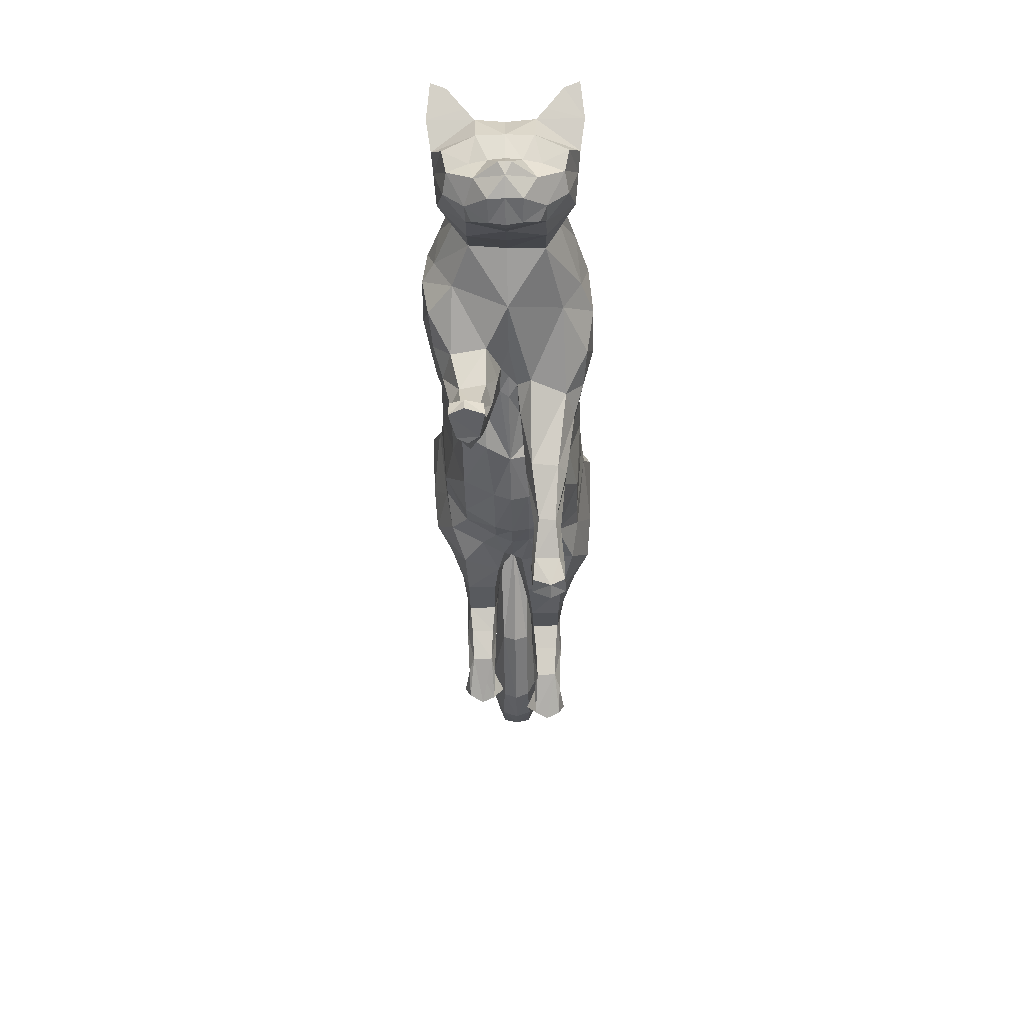
<metadata>
{"format":"obj","ext":"obj","renderer":"f3d","projection":"perspective","resolution":1024,"background":"white","views":[{"elev":-45.4,"azim":90.8,"up":"+Y"}]}
</metadata>
<code>
o mesh_cat
v -0.9039 1.522 0.571
v -0.8925 2.51 0.2747
v -1.255 1.995 0.3939
v -1.42 2.432 0.1678
v -1.523 2.016 0.1447
v -1.527 2.432 0.1043
v -0.702 1.308 0.4466
v -0.5201 2.476 0.2411
v -0.01161 1.081 0.3349
v 0.2334 2.111 0.1742
v 0.4658 1.061 0.3351
v 0.6553 1.991 0.1895
v -0.3629 1.15 0.3339
v -0.03929 2.232 0.1984
v 0.7667 1.155 0.4464
v 0.9985 2.031 0.2008
v 1.381 1.249 0.5355
v 1.523 1.983 0.1874
v 1.585 1.275 0.3693
v 1.82 1.943 0.2407
v 1.878 1.324 0.2538
v 2.286 1.776 0.3251
v 2.062 1.172 0.2556
v 2.458 1.528 0.4768
v 2.252 1.058 0.2537
v 2.657 1.411 0.1857
v 2.311 0.9758 0.2169
v 2.589 1.241 0.1084
v 2.521 0.9225 0.1136
v -0.256 2.342 0.2136
v -0.5312 1.221 0.3329
v -0.8353 1.166 0.06356
v 0.8119 1.108 0.06519
v -1.284 1.356 0.3881
v -1.282 1.356 0.09969
v -1.226 1.182 0.3373
v -1.226 1.184 0.1377
v -1.391 1.601 0.3337
v -1.391 1.603 0.1466
v -1.613 1.421 0.3634
v -1.615 1.431 0.1288
v -1.55 1.267 0.3369
v -1.55 1.269 0.1462
v -1.627 1.6 0.3353
v -1.638 1.641 0.1606
v -1.764 1.185 0.3629
v -1.768 1.196 0.1398
v -1.671 1.129 0.3221
v -1.67 1.136 0.1657
v -1.884 1.302 0.3212
v -1.884 1.302 0.1688
v -1.91 0.9295 0.3504
v -1.92 0.9248 0.1535
v -1.801 0.9619 0.3128
v -1.802 0.9624 0.1759
v -1.969 0.9865 0.3246
v -1.97 0.9858 0.1659
v -2.063 0.8089 0.3444
v -2.09 0.8116 0.1606
v -2.106 0.9094 0.3851
v -2.116 0.9162 0.09065
v 0.7167 0.9187 0.3874
v 1.192 1.042 0.3871
v 1.112 0.7811 0.3276
v 0.7338 0.9021 0.1387
v 1.238 1.046 0.1469
v 0.9051 0.6268 0.3771
v 0.9068 0.6265 0.1522
v 1.139 0.7959 0.1469
v 1.223 0.4579 0.1916
v 1.101 0.3203 0.1776
v 1.228 0.4485 0.3057
v 1.103 0.3106 0.3251
v 1.345 0.2908 0.1622
v 1.304 0.1071 0.1781
v 1.347 0.2891 0.3291
v 1.291 0.1053 0.3239
v 1.478 0.2199 0.1498
v 1.487 0.11 0.1383
v 1.476 0.2266 0.3663
v 1.483 0.1103 0.3716
v -0.7397 1.752 0.5958
v -1.132 2.121 0.4597
v -1.571 2.158 0.1454
v -0.56 1.52 0.4889
v 0.04869 1.354 0.4164
v 0.5052 1.298 0.4166
v -0.2816 1.406 0.4825
v 0.7695 1.346 0.5042
v 1.454 1.496 0.5789
v 1.595 1.51 0.4934
v 1.958 1.515 0.3391
v 2.196 1.317 0.4441
v 2.398 1.022 0.2586
v -0.5029 1.478 0.4812
v -0.5609 2.132 0.6073
v -0.3401 1.95 0.5451
v 0.1777 1.813 0.5032
v 0.6097 1.747 0.5032
v -0.1221 1.859 0.5112
v 0.8713 1.759 0.5319
v 1.473 1.773 0.55
v 1.696 1.736 0.4611
v 2.037 1.636 0.3475
v 2.333 1.476 0.4648
v 2.597 1.331 0.4009
v 2.562 1.24 0.2281
v -0.2795 1.919 0.5258
v -1.242 2.262 0.4627
v -1.564 2.306 0.1899
v 1.135 1.199 0.51
v 1.288 1.999 0.1831
v 0.993 1.135 0.05455
v 0.9832 1.046 0.4473
v 1.026 0.7179 0.1111
v 1.025 0.9807 0.07394
v 1.026 0.7176 0.3863
v 1.162 0.3896 0.1593
v 1.167 0.3768 0.342
v 1.342 0.2172 0.1388
v 1.343 0.2168 0.3664
v 1.175 1.44 0.5834
v 1.228 1.78 0.559
v 2.357 0.9025 0.1055
v 2.691 1.071 0.04213
v 2.574 1.068 0.1992
v 2.305 1.875 0.1733
v 2.589 1.695 0.1969
v 2.587 1.704 0.5085
v 2.617 1.915 0.3645
v 2.445 1.908 0.2841
v 2.629 1.757 0.2609
v 2.706 1.876 0.377
v 2.73 1.908 0.4812
v -1.75 2.25 0.1395
v -1.701 2.104 0.1083
v -1.787 2.345 0.1016
v -2.476 1.947 0.1501
v -2.454 1.763 0.09324
v -2.502 2.089 0.09567
v -3.069 1.884 0.1973
v -3.062 1.654 0.09827
v -3.082 2.057 0.1322
v -3.418 1.95 0.1883
v -3.458 1.777 0.1123
v -3.392 2.08 0.1383
v -3.717 2.014 0.1441
v -3.742 1.919 0.1019
v -3.701 2.087 0.1164
v -1.079 1.441 0.4687
v -1.012 1.169 0.1084
v -1.261 1.822 0.3663
v -0.9479 1.201 0.3571
v -1.141 1.406 0.05952
v -1.283 1.805 0.1143
v -0.7608 1.203 0.2217
v 0.638 1.089 0.1684
v -0.06258 0.9915 0.122
v -0.443 1.047 0.1211
v -1.428 1.638 0.1904
v -1.652 1.681 0.2207
v -1.911 1.349 0.2453
v -1.962 1.017 0.2425
v -2.121 0.7915 0.249
v -2.188 0.8872 0.2435
v 0.6532 0.9013 0.258
v 0.8308 0.5929 0.2601
v 1.044 0.2744 0.2466
v 1.254 0.09887 0.2502
v 1.519 0.2084 0.2687
v 1.543 0.1047 0.2679
v -0.612 1.132 0.1204
v 0.3997 0.9816 0.1645
v 2.526 1.202 0.3706
v 2.392 1.16 0.3966
v -1.1 1.43 -0.002132
v -0.9547 2.544 0.000213
v -1.394 1.916 0.000329
v -1.43 2.505 0
v -1.528 2.003 0.000306
v -1.518 2.48 0
v -0.8616 1.17 -0.002051
v -0.5519 2.499 0.000148
v -0.08167 0.9573 0
v 0.2741 2.163 -0
v 0.6693 2.055 -0
v -0.4614 1.02 -0.00086
v -0.04178 2.286 0
v 0.9971 2.063 -0
v 1.534 2.011 -0
v 1.832 1.945 -0
v 1.872 1.299 -0
v 2.317 1.891 -0
v 2.045 1.149 -0
v 2.561 1.707 -0
v 2.199 1.03 -0
v 2.66 1.415 -0
v 2.282 0.9438 -0
v 2.597 1.246 -0
v 2.35 0.8871 -0
v 2.641 0.9974 -0
v -0.2771 2.373 2.5e-05
v -0.6476 1.096 -0.001334
v -1.227 1.517 -0.5751
v -0.9138 2.482 -0.2739
v -1.408 2.034 -0.3926
v -1.422 2.429 -0.1676
v -1.54 2.019 -0.1439
v -1.528 2.432 -0.1043
v -0.9821 1.269 -0.4514
v -0.546 2.444 -0.2407
v -0.04688 1.08 -0.3351
v 0.2334 2.111 -0.1742
v 0.3138 1.137 -0.3351
v 0.6452 1.992 -0.1895
v -0.4206 1.135 -0.3352
v -0.04898 2.221 -0.1985
v 0.4297 1.212 -0.4464
v 0.9637 2.024 -0.2008
v 0.998 1.292 -0.5355
v 1.492 1.981 -0.1874
v 1.368 1.31 -0.3693
v 1.807 1.922 -0.2407
v 1.846 1.327 -0.2538
v 2.286 1.776 -0.3251
v 2.062 1.173 -0.2556
v 2.458 1.528 -0.4768
v 2.252 1.058 -0.2537
v 2.657 1.411 -0.1857
v 2.311 0.9758 -0.2169
v 2.589 1.241 -0.1084
v 2.521 0.9225 -0.1136
v -0.2786 2.317 -0.2136
v -0.6317 1.2 -0.3353
v -0.9016 1.163 -0.06781
v 0.5935 1.139 -0.06519
v 1.517 1.133 -0
v -1.642 1.445 -0.3941
v -1.641 1.445 -0.1058
v -1.611 1.259 -0.3443
v -1.61 1.26 -0.1448
v -1.693 1.71 -0.3374
v -1.692 1.71 -0.1503
v -1.957 1.537 -0.3675
v -1.956 1.541 -0.1327
v -1.895 1.383 -0.3419
v -1.894 1.383 -0.1512
v -1.968 1.713 -0.3388
v -1.977 1.752 -0.1639
v -2.102 1.301 -0.3667
v -2.103 1.304 -0.1437
v -2.005 1.246 -0.3266
v -2.005 1.245 -0.1702
v -2.223 1.407 -0.3242
v -2.223 1.407 -0.1718
v -2.243 1.031 -0.3543
v -2.241 1.032 -0.1574
v -2.128 1.074 -0.3171
v -2.131 1.069 -0.1802
v -2.304 1.087 -0.3281
v -2.304 1.088 -0.1693
v -2.39 0.8985 -0.3479
v -2.386 0.8985 -0.1639
v -2.438 0.9986 -0.3881
v -2.435 0.9964 -0.09355
v 0.3373 1.04 -0.3874
v 0.799 1.086 -0.3871
v 0.5123 0.6746 -0.3276
v 0.346 1.018 -0.1387
v 0.9258 1.085 -0.1469
v 0.2757 0.7466 -0.3771
v 0.2517 0.7653 -0.1522
v 0.5481 0.6621 -0.1469
v 0.2772 0.4061 -0.1916
v 0.09778 0.4374 -0.1776
v 0.2705 0.3942 -0.3057
v 0.1024 0.4424 -0.3251
v 0.0787 0.2274 -0.1622
v -0.1202 0.2859 -0.1781
v 0.07371 0.2259 -0.3291
v -0.1213 0.2987 -0.3239
v -0.007615 0.1058 -0.1498
v -0.117 0.09695 -0.1383
v -0.002139 0.1069 -0.3663
v -0.1175 0.1005 -0.3716
v -1.605 2.133 0
v -1.016 1.702 -0.5975
v -1.243 2.119 -0.4576
v -1.574 2.157 -0.1452
v -0.803 1.45 -0.4921
v 0.01182 1.34 -0.4166
v 0.3533 1.367 -0.4166
v -0.3429 1.383 -0.4837
v 0.5251 1.441 -0.5042
v 1.187 1.497 -0.5789
v 1.423 1.492 -0.4934
v 1.909 1.546 -0.3391
v 2.196 1.317 -0.4441
v 2.398 1.022 -0.2586
v -0.6601 1.429 -0.4837
v 2.525 0.9195 -0
v -0.7281 2.028 -0.6053
v -0.5181 1.831 -0.5454
v 0.1638 1.79 -0.5032
v 0.5412 1.738 -0.5032
v -0.1618 1.831 -0.5117
v 0.7755 1.762 -0.5319
v 1.34 1.752 -0.55
v 1.626 1.737 -0.4611
v 2.032 1.638 -0.3475
v 2.333 1.476 -0.4648
v 2.597 1.331 -0.4009
v 2.562 1.24 -0.2281
v -0.3665 1.86 -0.5264
v -1.278 2.247 -0.4611
v -1.564 2.306 -0.1899
v 1.29 2.046 -0
v 0.7381 1.25 -0.51
v 1.246 1.999 -0.1831
v 0.8347 1.146 -0.05455
v 0.604 1.086 -0.4473
v 0.4007 0.7101 -0.1111
v 0.6971 0.9955 -0.07394
v 0.4207 0.7083 -0.3863
v 0.1877 0.4222 -0.1593
v 0.1785 0.4091 -0.342
v -0.000955 0.238 -0.1388
v -0.00663 0.2383 -0.3664
v 0.8617 1.467 -0.5834
v 1.053 1.793 -0.559
v 2.694 1.075 -0
v 2.357 0.9025 -0.1055
v 2.691 1.071 -0.04213
v 2.575 1.068 -0.1992
v 2.305 1.875 -0.1733
v 2.589 1.695 -0.1969
v 2.587 1.704 -0.5085
v 2.617 1.915 -0.3645
v 2.445 1.908 -0.2841
v 2.629 1.757 -0.2609
v 2.706 1.876 -0.377
v 2.73 1.908 -0.4812
v 0.2639 1.012 0.003164
v 0.762 1.1 0.003164
v 1.142 1.153 -0
v 0.9186 1.135 0.003164
v -1.702 2.093 0
v -1.75 2.25 -0.1395
v -1.701 2.104 -0.1083
v -1.816 2.388 0
v -1.787 2.345 -0.1016
v -2.476 1.947 -0.1501
v -2.454 1.763 -0.09324
v -2.536 2.156 -0
v -2.435 1.712 -0
v -2.506 2.088 -0.09567
v -3.069 1.884 -0.1973
v -3.061 1.654 -0.09827
v -3.104 2.131 -0
v -3.046 1.599 -0
v -3.082 2.057 -0.1322
v -3.418 1.95 -0.1883
v -3.458 1.777 -0.1123
v -3.393 2.149 -0
v -3.456 1.732 -0
v -3.392 2.08 -0.1383
v -3.717 2.014 -0.1441
v -3.742 1.919 -0.1019
v -3.701 2.125 -0
v -3.742 1.895 -0
v -3.701 2.087 -0.1164
v -3.794 2.027 -0
v -1.422 1.48 -0.4737
v -1.254 1.182 -0.1147
v -1.488 1.885 -0.3671
v -1.296 1.212 -0.3637
v -1.402 1.437 -0.06482
v -1.443 1.846 -0.1148
v -0.9098 1.191 -0.2259
v 0.3707 1.154 -0.1684
v -0.08434 0.9894 -0.1221
v -0.4615 1.043 -0.1228
v -1.722 1.754 -0.1938
v -1.99 1.792 -0.2239
v -2.25 1.454 -0.248
v -2.298 1.121 -0.2459
v -2.433 0.8757 -0.2522
v -2.51 0.9638 -0.2461
v 0.272 1.059 -0.258
v 0.1841 0.8073 -0.2601
v 0.05484 0.485 -0.2466
v -0.1248 0.3371 -0.2502
v -0.01708 0.0653 -0.2687
v -0.1196 0.04061 -0.2679
v -0.654 1.125 -0.123
v 0.2538 1.063 -0.1645
v 2.526 1.202 -0.3706
v 2.392 1.16 -0.3966
f 39 154 35
f 20 22 127
f 4 110 109
f 116 33 113
f 157 11 173
f 176 155 178
f 58 52 60
f 176 182 32
f 51 41 47
f 50 40 44
f 55 47 49
f 46 54 48
f 53 55 59
f 237 66 345
f 157 65 166
f 114 15 62
f 116 69 115
f 118 74 120
f 17 63 19
f 103 92 104
f 83 5 3
f 152 1 3
f 20 104 22
f 178 5 180
f 74 78 120
f 76 121 80
f 119 76 72
f 117 72 64
f 66 113 345
f 22 131 127
f 130 129 134
f 132 130 133
f 133 130 134
f 39 155 154
f 25 27 94
f 54 58 164
f 345 113 346
f 33 343 344
f 286 136 347
f 151 176 32
f 343 157 173
f 32 172 156
f 155 39 160
f 89 111 122
f 164 54 55
f 132 133 129
f 133 134 129
f 23 196 25
f 124 27 198
f 4 6 110
f 116 65 33
f 157 15 11
f 152 160 38
f 176 154 155
f 37 35 154
f 51 45 41
f 35 43 41
f 50 46 40
f 55 53 47
f 46 52 54
f 52 56 60
f 156 7 153
f 157 33 65
f 116 66 69
f 118 70 74
f 67 73 119
f 103 91 92
f 301 201 29
f 152 150 1
f 20 103 104
f 10 188 14
f 109 110 84
f 119 121 76
f 63 17 111
f 66 116 113
f 22 24 129
f 132 131 130
f 286 84 136
f 343 33 157
f 155 152 3
f 126 94 29
f 77 169 75
f 75 79 171
f 76 80 170
f 60 56 165
f 56 163 57
f 200 124 198
f 94 175 25
f 107 174 126
f 151 154 176
f 165 58 60
f 7 95 85
f 105 22 104
f 59 165 61
f 155 5 178
f 102 91 103
f 364 149 146
f 114 111 15
f 72 74 70
f 343 158 184
f 139 360 355
f 85 108 97
f 141 145 142
f 145 370 365
f 173 9 158
f 5 286 180
f 123 90 102
f 38 150 152
f 1 85 82
f 21 237 192
f 101 122 123
f 372 148 147
f 46 42 40
f 128 131 132
f 179 6 4
f 108 14 30
f 93 104 92
f 59 57 53
f 91 21 92
f 23 192 194
f 156 151 32
f 73 169 77
f 174 94 126
f 43 47 41
f 120 79 75
f 31 88 95
f 73 121 119
f 33 346 113
f 350 140 137
f 128 129 24
f 114 64 63
f 157 62 15
f 126 28 107
f 96 8 2
f 93 21 23
f 84 135 136
f 87 15 89
f 144 148 145
f 6 350 137
f 34 42 36
f 65 167 166
f 2 183 177
f 2 109 96
f 197 28 199
f 99 89 101
f 129 131 22
f 372 149 369
f 144 149 147
f 144 143 146
f 39 41 45
f 107 106 174
f 110 137 135
f 74 170 78
f 105 106 24
f 57 165 56
f 122 17 90
f 163 50 162
f 1 153 7
f 12 185 10
f 62 167 67
f 83 96 109
f 175 105 93
f 139 141 142
f 46 56 52
f 197 128 26
f 88 108 95
f 158 13 159
f 100 10 14
f 36 151 153
f 156 31 7
f 160 44 38
f 71 167 68
f 38 40 34
f 9 88 13
f 16 123 112
f 71 169 168
f 199 125 331
f 90 19 91
f 347 139 355
f 18 103 20
f 109 5 83
f 24 26 128
f 70 115 69
f 79 170 171
f 62 117 114
f 81 121 77
f 160 45 161
f 201 126 29
f 186 16 189
f 45 162 161
f 19 66 237
f 177 4 2
f 36 43 37
f 86 11 87
f 142 365 360
f 82 97 96
f 196 27 25
f 48 55 49
f 18 191 190
f 82 3 1
f 42 49 43
f 135 140 138
f 301 124 200
f 97 30 8
f 44 162 50
f 98 87 99
f 98 12 10
f 64 66 63
f 112 189 16
f 136 138 139
f 170 81 171
f 12 101 16
f 18 317 112
f 127 195 193
f 172 187 159
f 54 59 55
f 30 188 202
f 8 202 183
f 127 191 20
f 150 36 153
f 354 143 140
f 167 73 67
f 47 57 51
f 71 120 75
f 65 115 68
f 68 118 71
f 86 100 88
f 140 141 138
f 51 163 162
f 112 102 18
f 359 146 143
f 184 159 187
f 81 75 171
f 94 124 29
f 107 28 26
f 119 117 67
f 201 331 125
f 93 25 175
f 32 203 172
f 64 70 69
f 31 159 13
f 243 239 377
f 223 335 225
f 207 315 316
f 323 320 236
f 380 396 214
f 176 178 378
f 262 256 258
f 176 235 182
f 255 251 245
f 254 248 244
f 259 253 251
f 250 252 258
f 257 263 259
f 237 345 270
f 380 389 269
f 321 266 218
f 323 322 273
f 325 327 278
f 220 222 267
f 309 310 297
f 288 206 208
f 375 206 204
f 223 225 310
f 178 180 208
f 278 327 282
f 280 284 328
f 326 276 280
f 324 268 276
f 270 345 320
f 225 335 339
f 338 342 337
f 340 341 338
f 341 342 338
f 243 377 378
f 228 299 230
f 258 387 262
f 345 346 320
f 236 344 343
f 286 347 349
f 374 235 176
f 343 396 380
f 235 379 395
f 378 383 243
f 294 318 218
f 387 259 258
f 340 337 341
f 341 337 342
f 226 196 194
f 332 198 230
f 207 316 209
f 323 236 269
f 380 214 218
f 375 383 378
f 176 378 377
f 241 377 239
f 255 245 249
f 239 247 241
f 254 244 250
f 259 251 257
f 250 258 256
f 256 264 260
f 379 376 210
f 380 269 236
f 323 273 270
f 325 278 274
f 271 326 277
f 309 297 296
f 301 232 201
f 375 204 373
f 223 310 309
f 213 188 185
f 315 289 316
f 326 280 328
f 267 318 220
f 270 320 323
f 225 337 227
f 340 338 339
f 286 349 289
f 343 380 236
f 378 206 375
f 334 232 299
f 281 279 392
f 279 394 283
f 280 393 284
f 264 388 260
f 260 261 386
f 200 198 332
f 299 228 398
f 313 334 397
f 374 377 241
f 388 262 387
f 290 234 210
f 311 225 227
f 263 388 387
f 208 378 178
f 308 296 295
f 364 371 369
f 321 318 267
f 276 278 280
f 343 381 396
f 353 360 358
f 303 300 290
f 357 363 362
f 363 370 368
f 396 212 214
f 208 286 289
f 330 295 329
f 242 373 238
f 204 290 210
f 224 237 222
f 307 329 294
f 372 368 370
f 250 246 252
f 336 339 335
f 179 209 181
f 233 306 314
f 298 310 311
f 261 263 257
f 296 224 222
f 226 192 224
f 379 374 376
f 277 392 391
f 397 299 398
f 247 251 253
f 327 283 282
f 234 293 216
f 277 328 281
f 320 344 236
f 350 356 354
f 336 337 340
f 321 268 324
f 380 266 389
f 334 231 333
f 211 302 205
f 224 298 226
f 289 348 316
f 292 218 214
f 362 368 367
f 209 350 181
f 238 246 244
f 269 390 272
f 183 205 177
f 205 315 207
f 197 231 229
f 305 294 292
f 337 339 338
f 372 371 367
f 362 371 366
f 361 362 366
f 243 245 239
f 313 312 229
f 316 351 209
f 278 393 280
f 312 311 227
f 261 388 265
f 329 220 318
f 386 254 260
f 204 376 373
f 215 185 186
f 266 390 389
f 288 302 287
f 398 311 397
f 353 357 352
f 260 250 256
f 197 336 195
f 314 293 300
f 381 216 212
f 217 304 306
f 376 241 240
f 379 234 395
f 383 248 384
f 272 391 275
f 244 242 238
f 293 212 216
f 219 330 307
f 275 392 279
f 199 333 231
f 295 222 220
f 347 353 349
f 221 309 308
f 288 289 315
f 227 229 312
f 274 322 325
f 283 393 282
f 266 324 271
f 285 328 284
f 383 249 243
f 201 334 333
f 186 219 215
f 249 385 255
f 222 270 267
f 207 177 205
f 240 247 246
f 291 214 212
f 358 365 363
f 287 303 290
f 196 230 198
f 253 258 252
f 190 223 221
f 287 206 288
f 246 253 252
f 348 356 351
f 301 332 232
f 211 314 303
f 248 385 384
f 304 292 291
f 213 305 304
f 267 273 268
f 319 189 317
f 349 352 348
f 393 285 284
f 215 307 305
f 221 317 190
f 335 195 336
f 382 203 395
f 258 263 387
f 188 233 202
f 202 211 183
f 335 191 193
f 373 240 238
f 354 361 359
f 271 391 390
f 261 251 255
f 275 327 325
f 269 322 323
f 272 325 322
f 306 291 293
f 357 356 352
f 255 386 261
f 319 308 330
f 359 366 364
f 187 381 184
f 285 279 281
f 299 332 230
f 313 229 231
f 271 276 326
f 201 333 331
f 228 298 398
f 395 182 235
f 268 274 276
f 382 234 216
f 58 54 52
f 89 15 111
f 23 194 196
f 152 155 160
f 35 37 43
f 10 185 188
f 151 37 154
f 165 164 58
f 7 31 95
f 105 24 22
f 59 164 165
f 155 3 5
f 102 90 91
f 364 369 149
f 114 63 111
f 72 76 74
f 343 173 158
f 139 142 360
f 85 95 108
f 141 144 145
f 145 148 370
f 173 11 9
f 5 84 286
f 123 122 90
f 38 34 150
f 1 7 85
f 21 19 237
f 101 89 122
f 372 370 148
f 46 48 42
f 128 127 131
f 179 181 6
f 108 100 14
f 93 105 104
f 59 61 57
f 91 19 21
f 23 21 192
f 156 153 151
f 73 168 169
f 174 175 94
f 43 49 47
f 120 78 79
f 31 13 88
f 73 77 121
f 33 344 346
f 350 354 140
f 128 132 129
f 114 117 64
f 157 166 62
f 126 125 28
f 96 97 8
f 93 92 21
f 84 110 135
f 87 11 15
f 144 147 148
f 6 181 350
f 34 40 42
f 65 68 167
f 2 8 183
f 2 4 109
f 197 26 28
f 99 87 89
f 129 130 131
f 372 147 149
f 144 146 149
f 144 141 143
f 39 35 41
f 107 26 106
f 110 6 137
f 74 76 170
f 105 174 106
f 57 61 165
f 122 111 17
f 163 56 50
f 1 150 153
f 12 186 185
f 62 166 167
f 83 82 96
f 175 174 105
f 139 138 141
f 46 50 56
f 197 195 128
f 88 100 108
f 158 9 13
f 100 98 10
f 36 37 151
f 156 172 31
f 160 161 44
f 71 168 167
f 38 44 40
f 9 86 88
f 16 101 123
f 71 75 169
f 199 28 125
f 90 17 19
f 347 136 139
f 18 102 103
f 109 84 5
f 24 106 26
f 70 118 115
f 79 78 170
f 62 67 117
f 81 80 121
f 160 39 45
f 201 125 126
f 186 12 16
f 45 51 162
f 19 63 66
f 177 179 4
f 36 42 43
f 86 9 11
f 142 145 365
f 82 85 97
f 196 198 27
f 48 54 55
f 18 20 191
f 82 83 3
f 42 48 49
f 135 137 140
f 301 29 124
f 97 108 30
f 44 161 162
f 98 86 87
f 98 99 12
f 64 69 66
f 112 317 189
f 136 135 138
f 170 80 81
f 12 99 101
f 18 190 317
f 127 128 195
f 172 203 187
f 54 164 59
f 30 14 188
f 8 30 202
f 127 193 191
f 150 34 36
f 354 359 143
f 167 168 73
f 47 53 57
f 71 118 120
f 65 116 115
f 68 115 118
f 86 98 100
f 140 143 141
f 51 57 163
f 112 123 102
f 359 364 146
f 184 158 159
f 81 77 75
f 94 27 124
f 119 72 117
f 93 23 25
f 32 182 203
f 64 72 70
f 31 172 159
f 262 264 256
f 294 329 318
f 226 228 196
f 375 242 383
f 239 245 247
f 213 217 188
f 374 176 377
f 388 264 262
f 290 300 234
f 311 310 225
f 263 265 388
f 208 206 378
f 308 309 296
f 364 366 371
f 321 218 318
f 276 274 278
f 343 184 381
f 353 355 360
f 303 314 300
f 357 358 363
f 363 365 370
f 396 381 212
f 208 180 286
f 330 308 295
f 242 375 373
f 204 287 290
f 224 192 237
f 307 330 329
f 372 367 368
f 250 244 246
f 336 340 339
f 179 207 209
f 233 217 306
f 298 297 310
f 261 265 263
f 296 297 224
f 226 194 192
f 379 235 374
f 277 281 392
f 397 334 299
f 247 245 251
f 327 279 283
f 234 300 293
f 277 326 328
f 320 346 344
f 350 351 356
f 336 227 337
f 321 267 268
f 380 218 266
f 334 313 231
f 211 303 302
f 224 297 298
f 289 349 348
f 292 294 218
f 362 363 368
f 209 351 350
f 238 240 246
f 269 389 390
f 183 211 205
f 205 302 315
f 197 199 231
f 305 307 294
f 337 225 339
f 372 369 371
f 362 367 371
f 361 357 362
f 243 249 245
f 313 397 312
f 316 348 351
f 278 282 393
f 312 397 311
f 261 260 388
f 329 295 220
f 386 385 254
f 204 210 376
f 215 213 185
f 266 271 390
f 288 315 302
f 398 298 311
f 353 358 357
f 260 254 250
f 197 229 336
f 314 306 293
f 381 382 216
f 217 213 304
f 376 374 241
f 379 210 234
f 383 242 248
f 272 390 391
f 244 248 242
f 293 291 212
f 219 319 330
f 275 391 392
f 199 331 333
f 295 296 222
f 347 355 353
f 221 223 309
f 288 208 289
f 227 336 229
f 274 273 322
f 283 394 393
f 266 321 324
f 285 281 328
f 383 384 249
f 201 232 334
f 186 189 219
f 249 384 385
f 222 237 270
f 207 179 177
f 240 241 247
f 291 292 214
f 358 360 365
f 287 302 303
f 196 228 230
f 253 259 258
f 190 191 223
f 287 204 206
f 246 247 253
f 348 352 356
f 301 200 332
f 211 233 314
f 248 254 385
f 304 305 292
f 213 215 305
f 267 270 273
f 319 219 189
f 349 353 352
f 393 394 285
f 215 219 307
f 221 319 317
f 335 193 195
f 382 187 203
f 258 259 263
f 188 217 233
f 202 233 211
f 335 223 191
f 373 376 240
f 354 356 361
f 271 277 391
f 261 257 251
f 275 279 327
f 269 272 322
f 272 275 325
f 306 304 291
f 357 361 356
f 255 385 386
f 319 221 308
f 359 361 366
f 187 382 381
f 285 394 279
f 299 232 332
f 271 324 276
f 228 226 298
f 395 203 182
f 268 273 274
f 382 395 234

</code>
